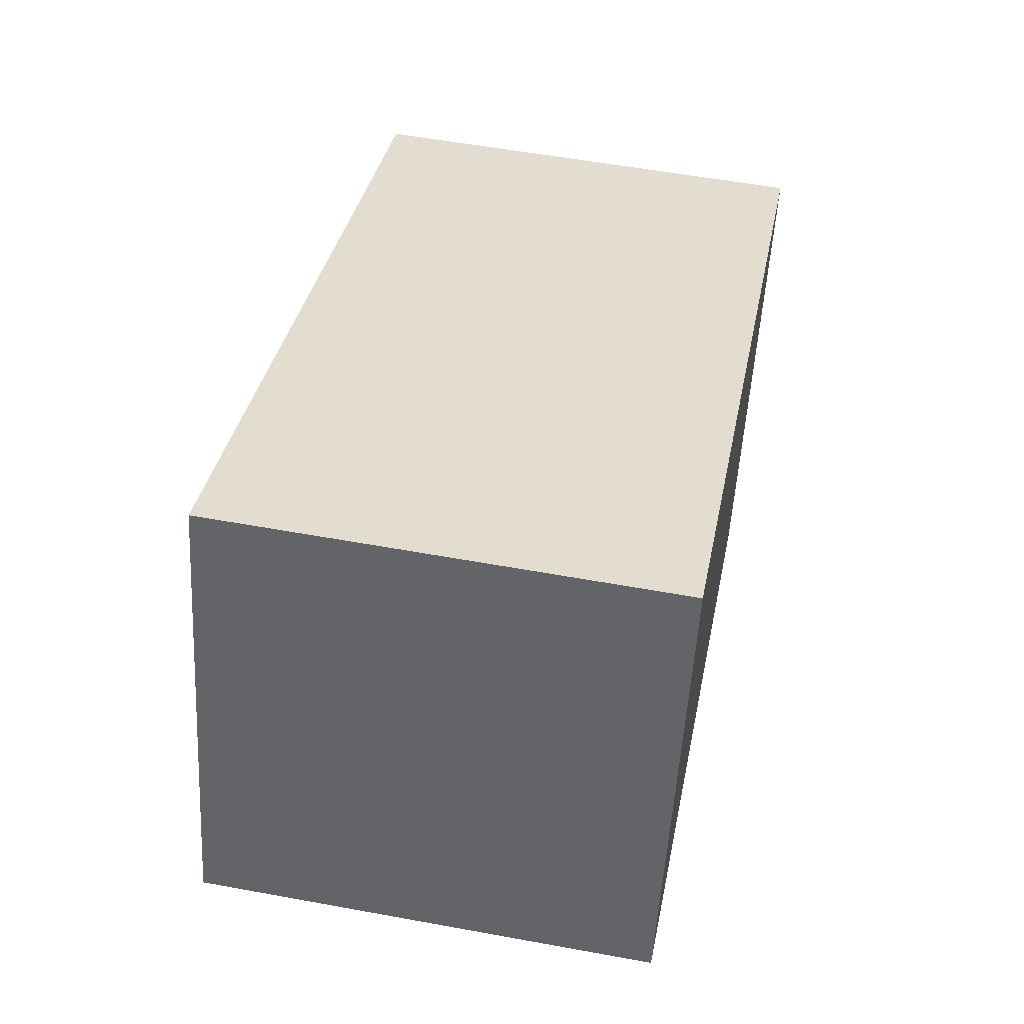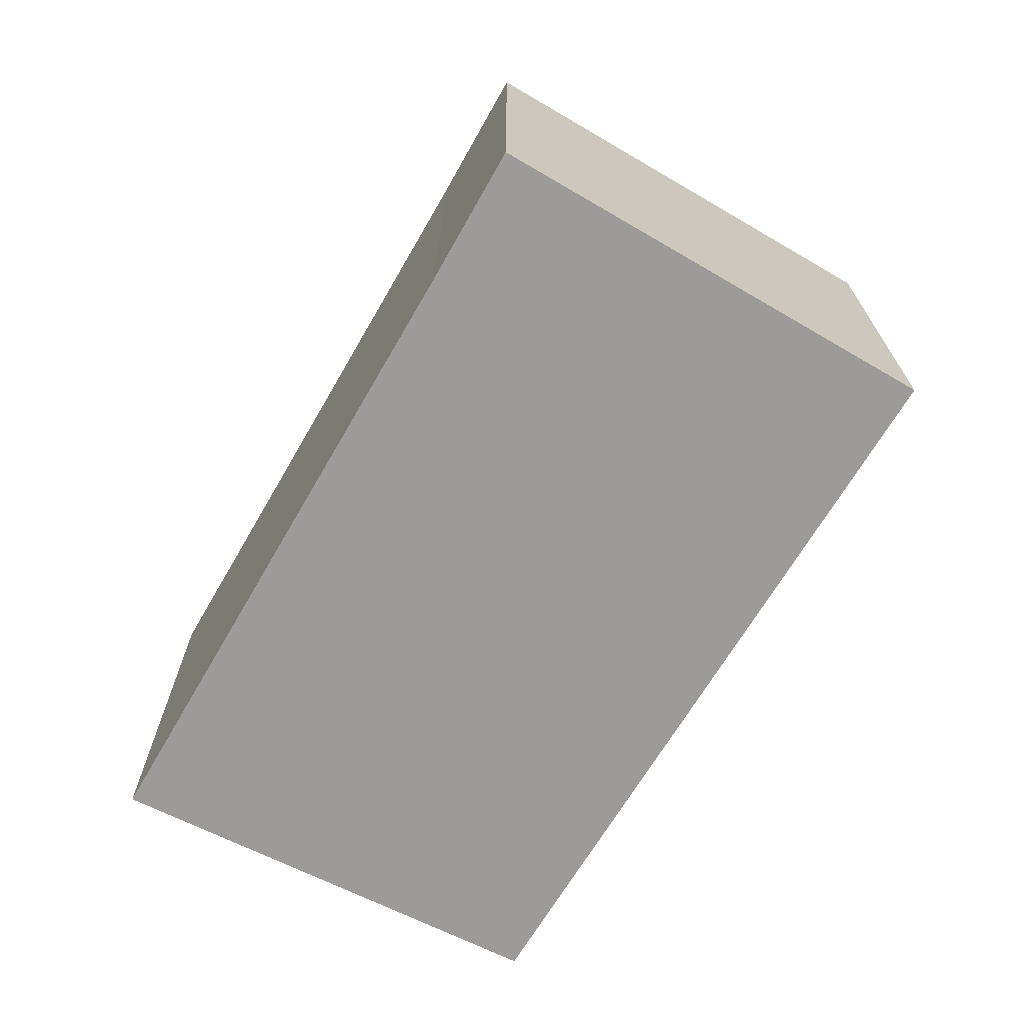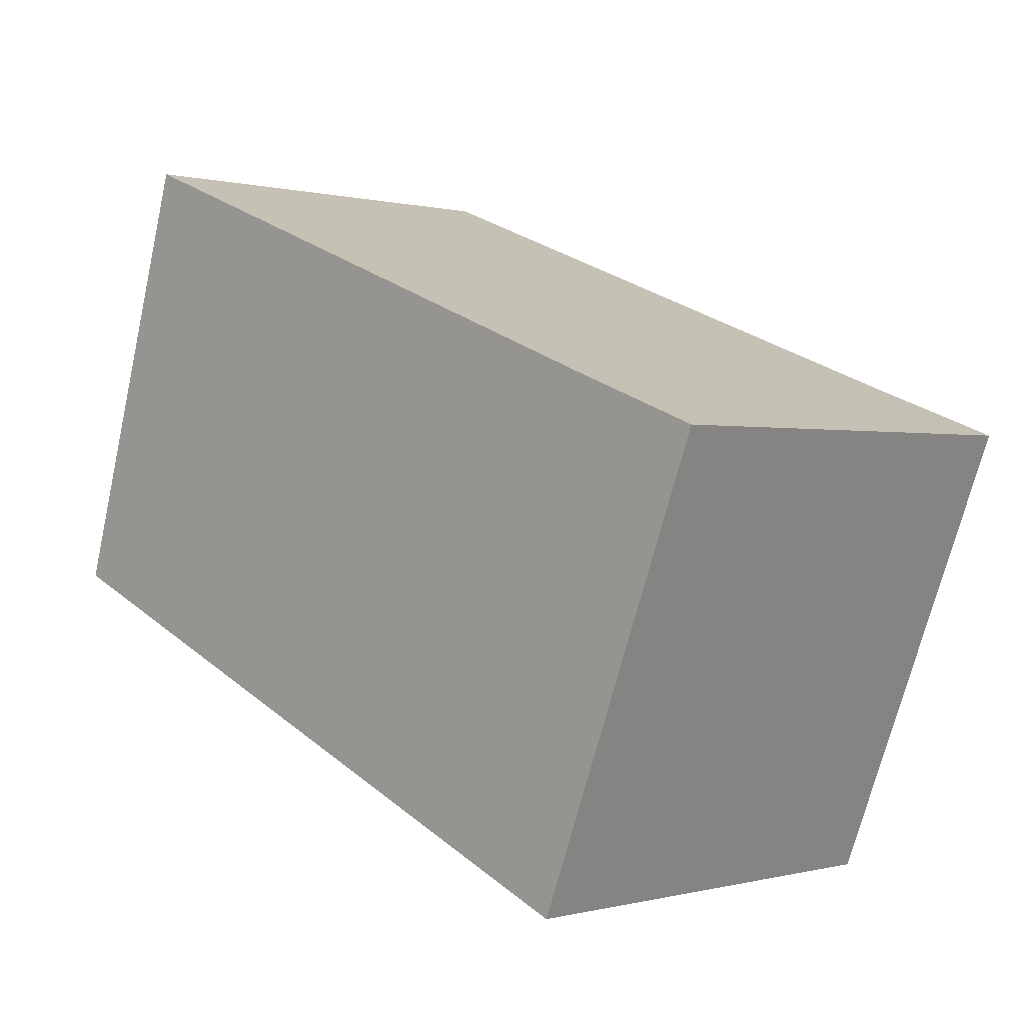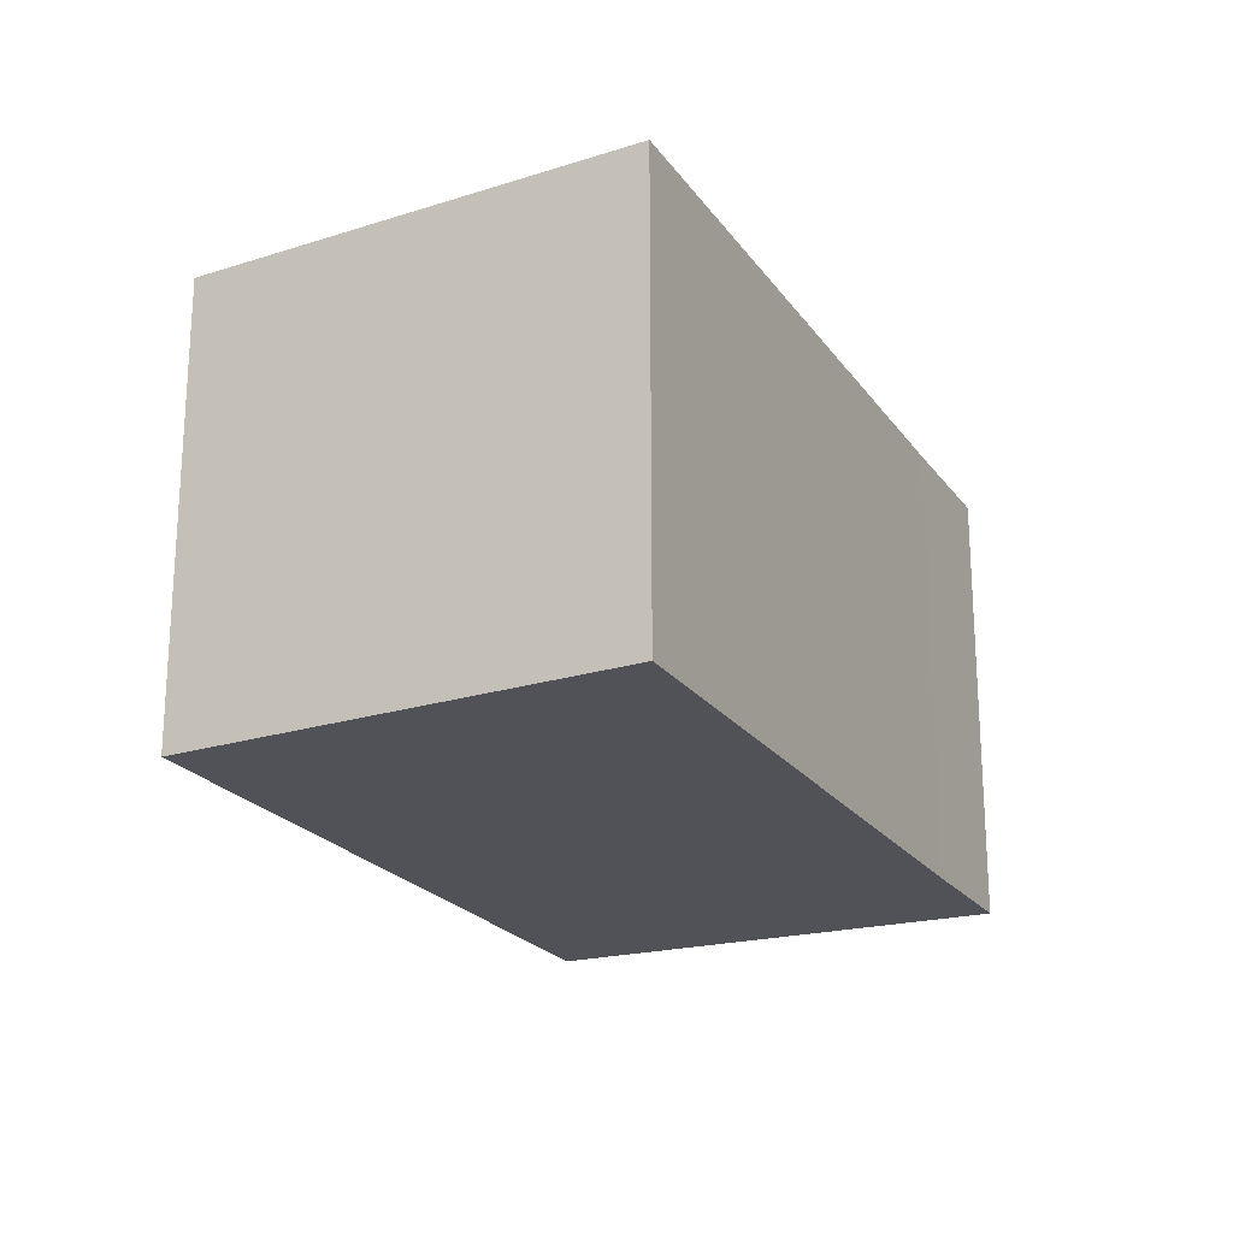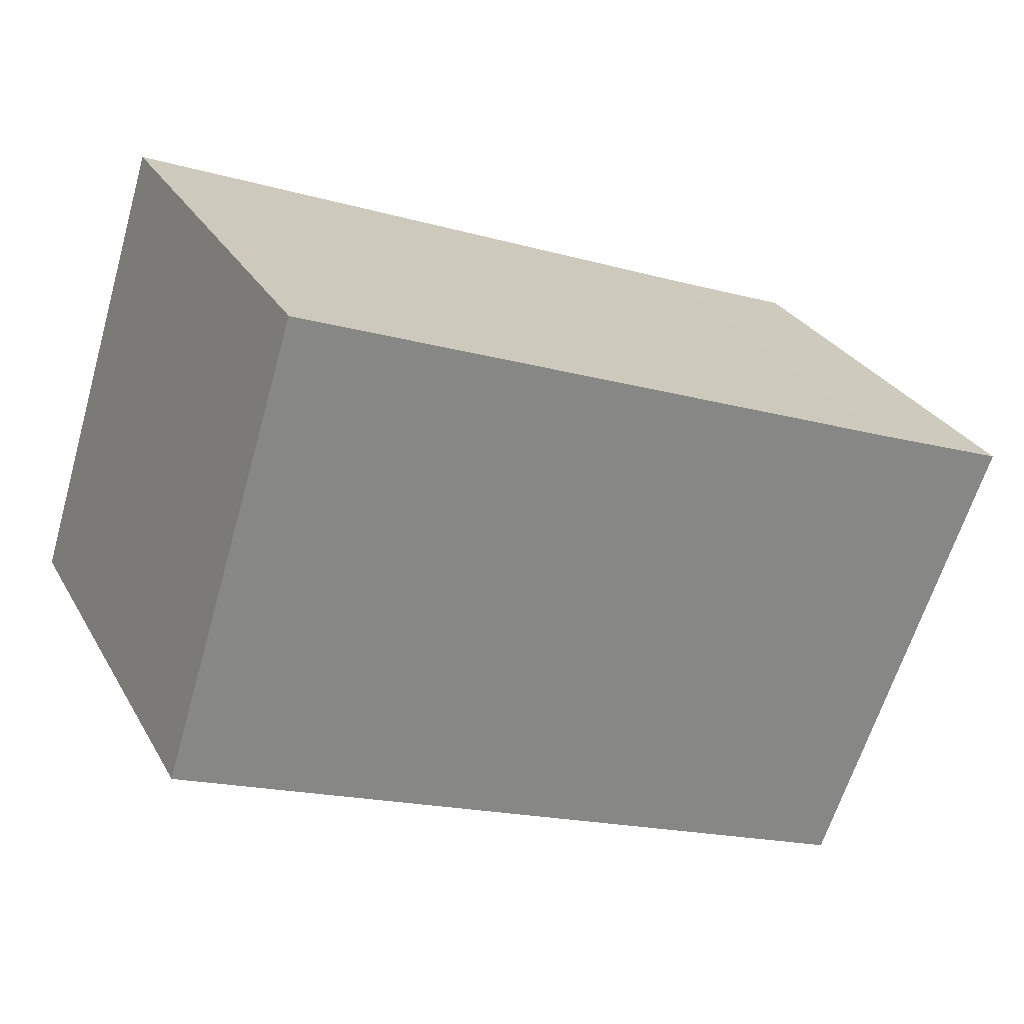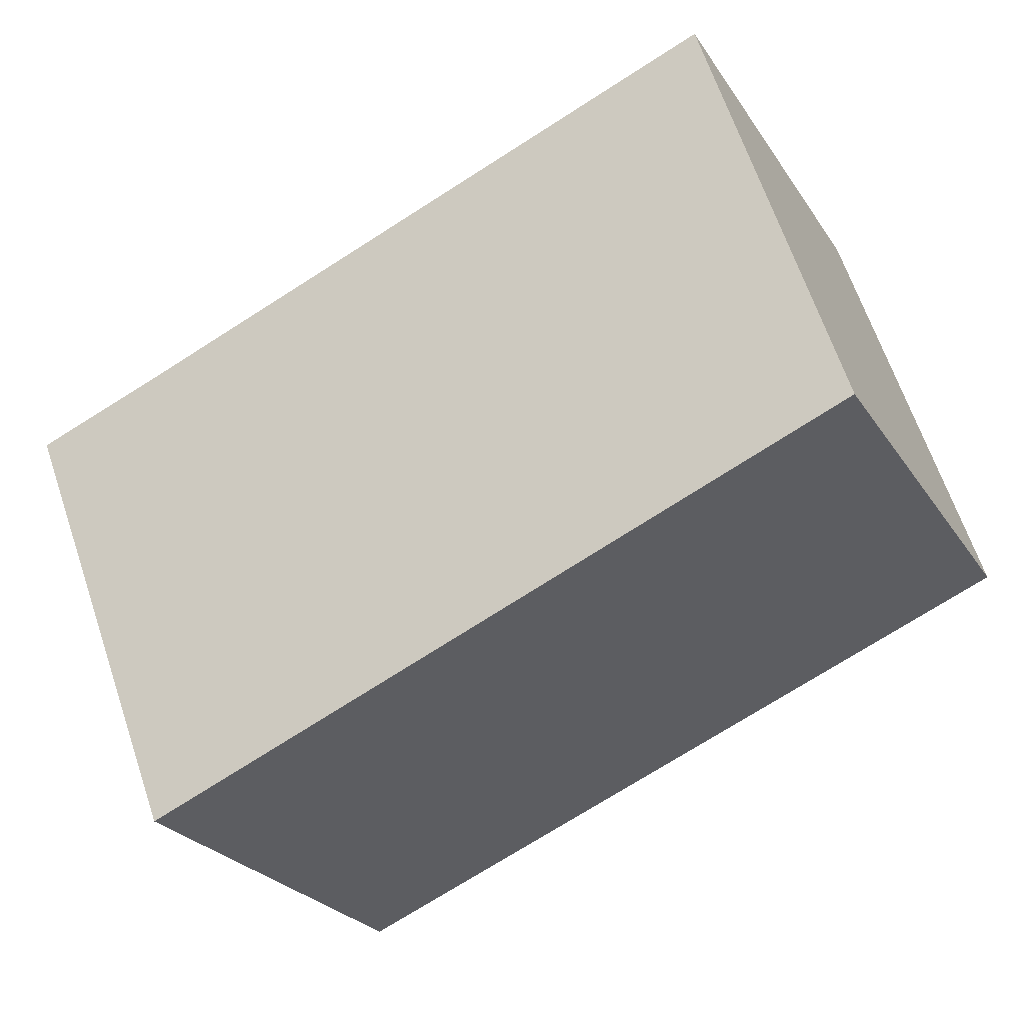
<metadata>
{"format":"obj","ext":"obj","renderer":"f3d","projection":"perspective","resolution":1024,"background":"white","views":[{"elev":54.9,"azim":-79.0,"up":"+Z"},{"elev":-69.9,"azim":81.1,"up":"+Y"},{"elev":0.2,"azim":45.6,"up":"+Z"},{"elev":-21.4,"azim":-43.3,"up":"+Y"},{"elev":28.2,"azim":-24.3,"up":"+Z"},{"elev":-25.5,"azim":-154.2,"up":"+Z"}]}
</metadata>
<code>
v 3.292 -0.004399 4.443
v 3.111 -0.004399 4.517
v 3.146 -0.004399 4.628
v 3.302 -0.004399 4.567
v 3.336 -0.004399 4.554
v 3.146 -0.117 4.628
v 3.111 -0.117 4.517
v 3.292 -0.117 4.443
v 3.302 -0.117 4.567
v 3.336 -0.117 4.554
v 3.292 -0.117 4.443
v 3.111 -0.117 4.517
v 3.111 -0.004399 4.517
v 3.292 -0.004399 4.443
v 3.336 -0.117 4.554
v 3.292 -0.117 4.443
v 3.292 -0.004399 4.443
v 3.336 -0.004399 4.554
v 3.302 -0.117 4.567
v 3.336 -0.117 4.554
v 3.336 -0.004399 4.554
v 3.302 -0.004399 4.567
v 3.146 -0.117 4.628
v 3.302 -0.117 4.567
v 3.302 -0.004399 4.567
v 3.146 -0.004399 4.628
v 3.111 -0.117 4.517
v 3.146 -0.117 4.628
v 3.146 -0.004399 4.628
v 3.111 -0.004399 4.517
f 1 2 3
f 1 3 4
f 5 1 4
f 6 7 8
f 9 6 8
f 10 9 8
f 11 12 13
f 11 13 14
f 15 16 17
f 15 17 18
f 19 20 21
f 19 21 22
f 23 24 25
f 23 25 26
f 27 28 29
f 27 29 30

</code>
